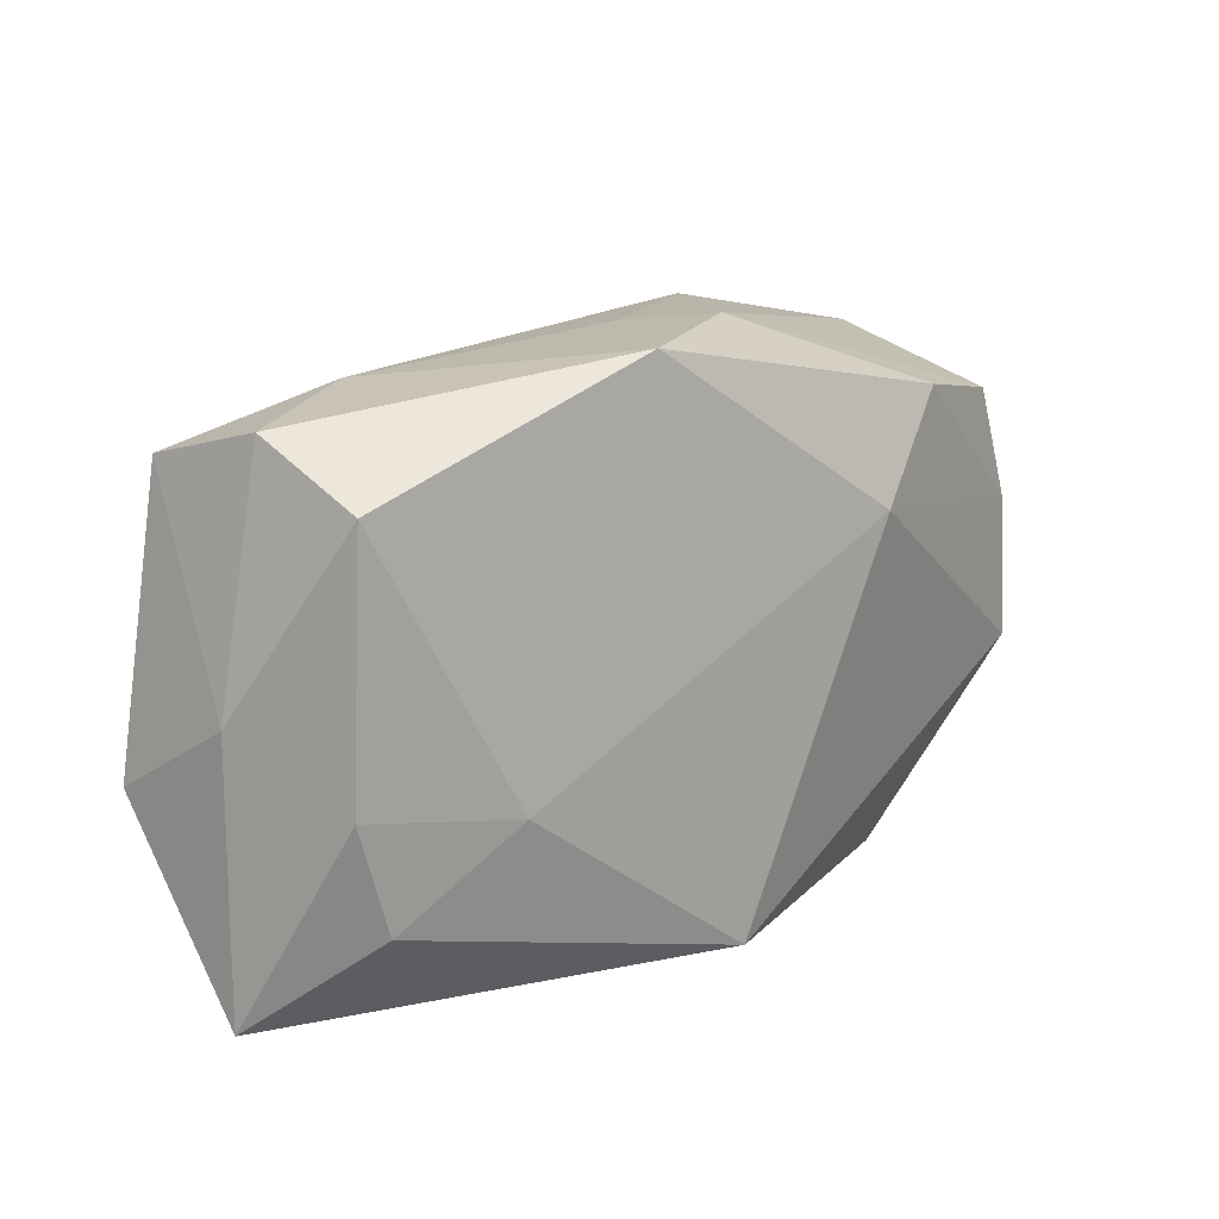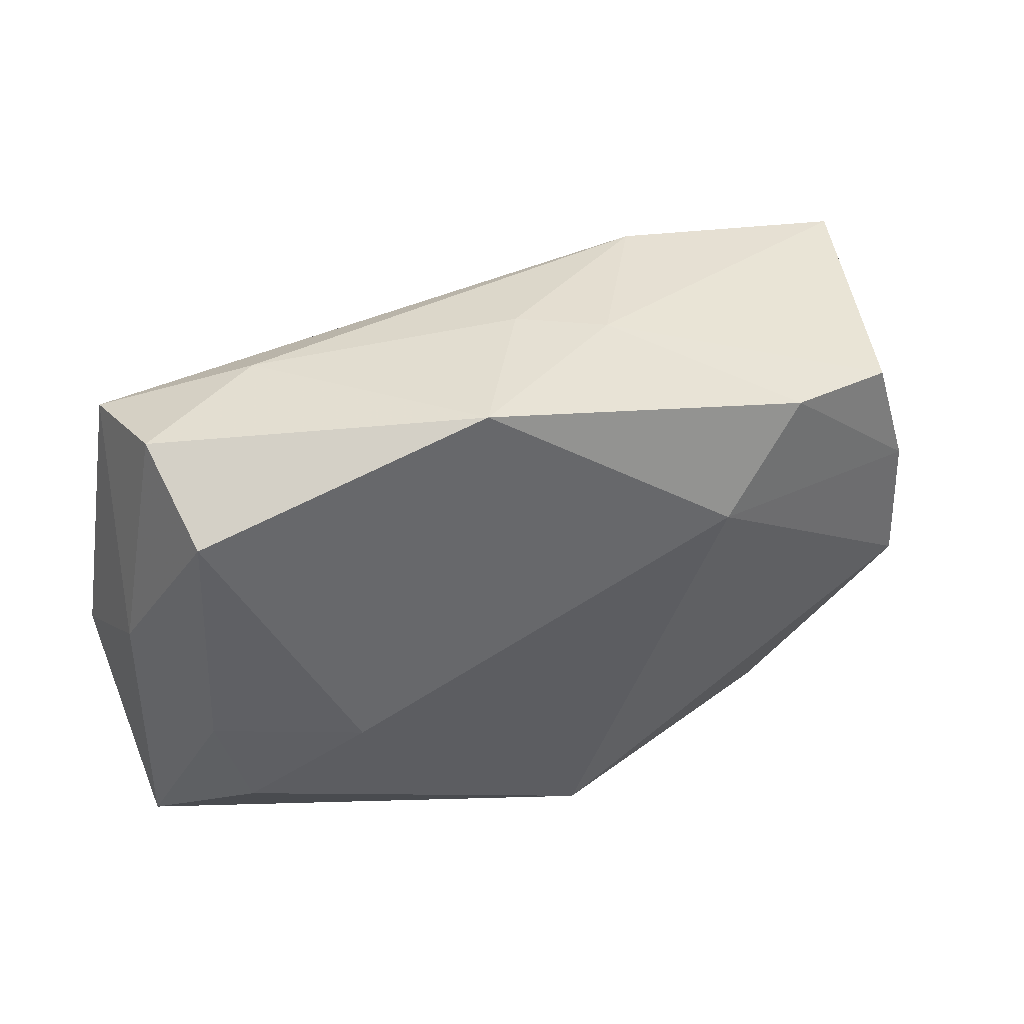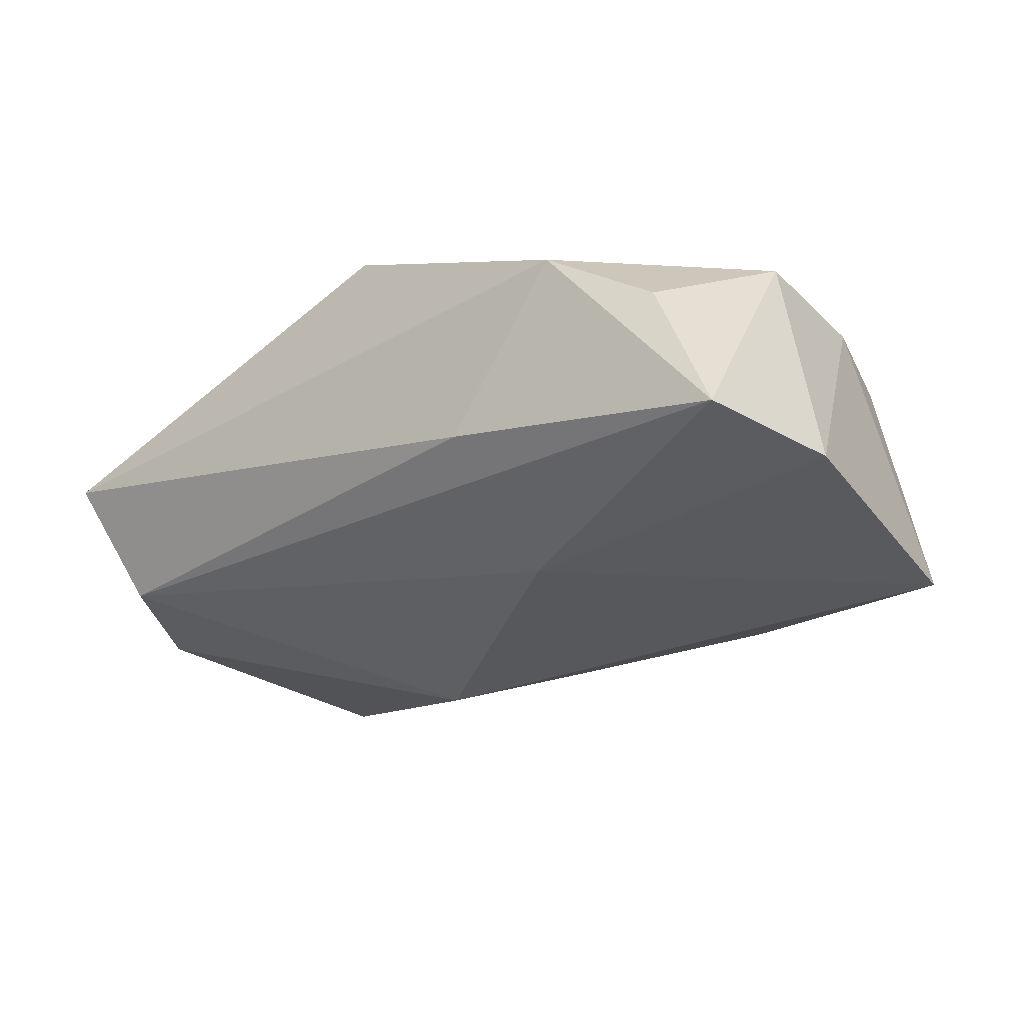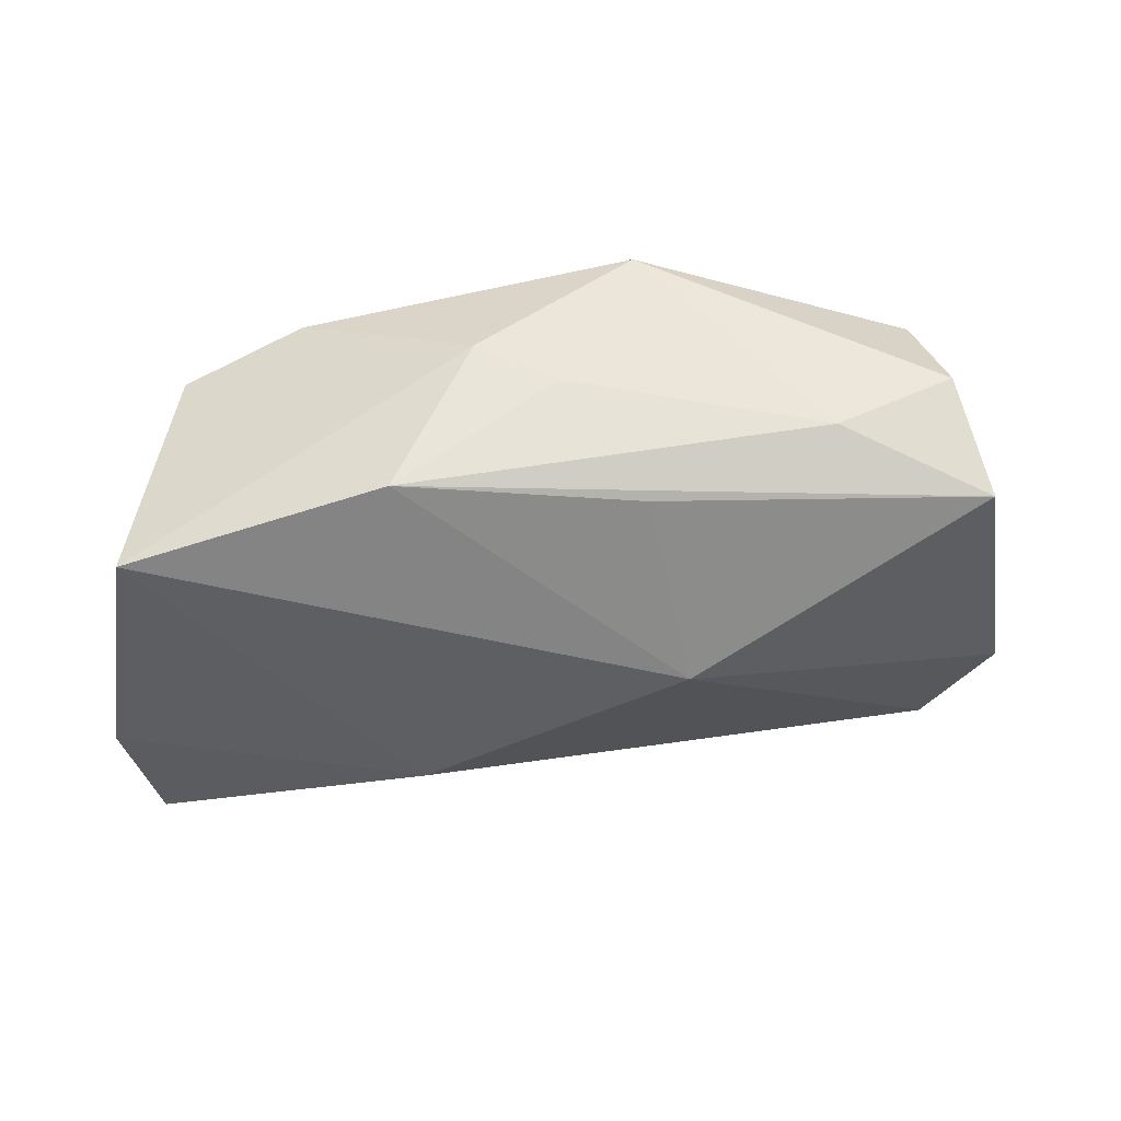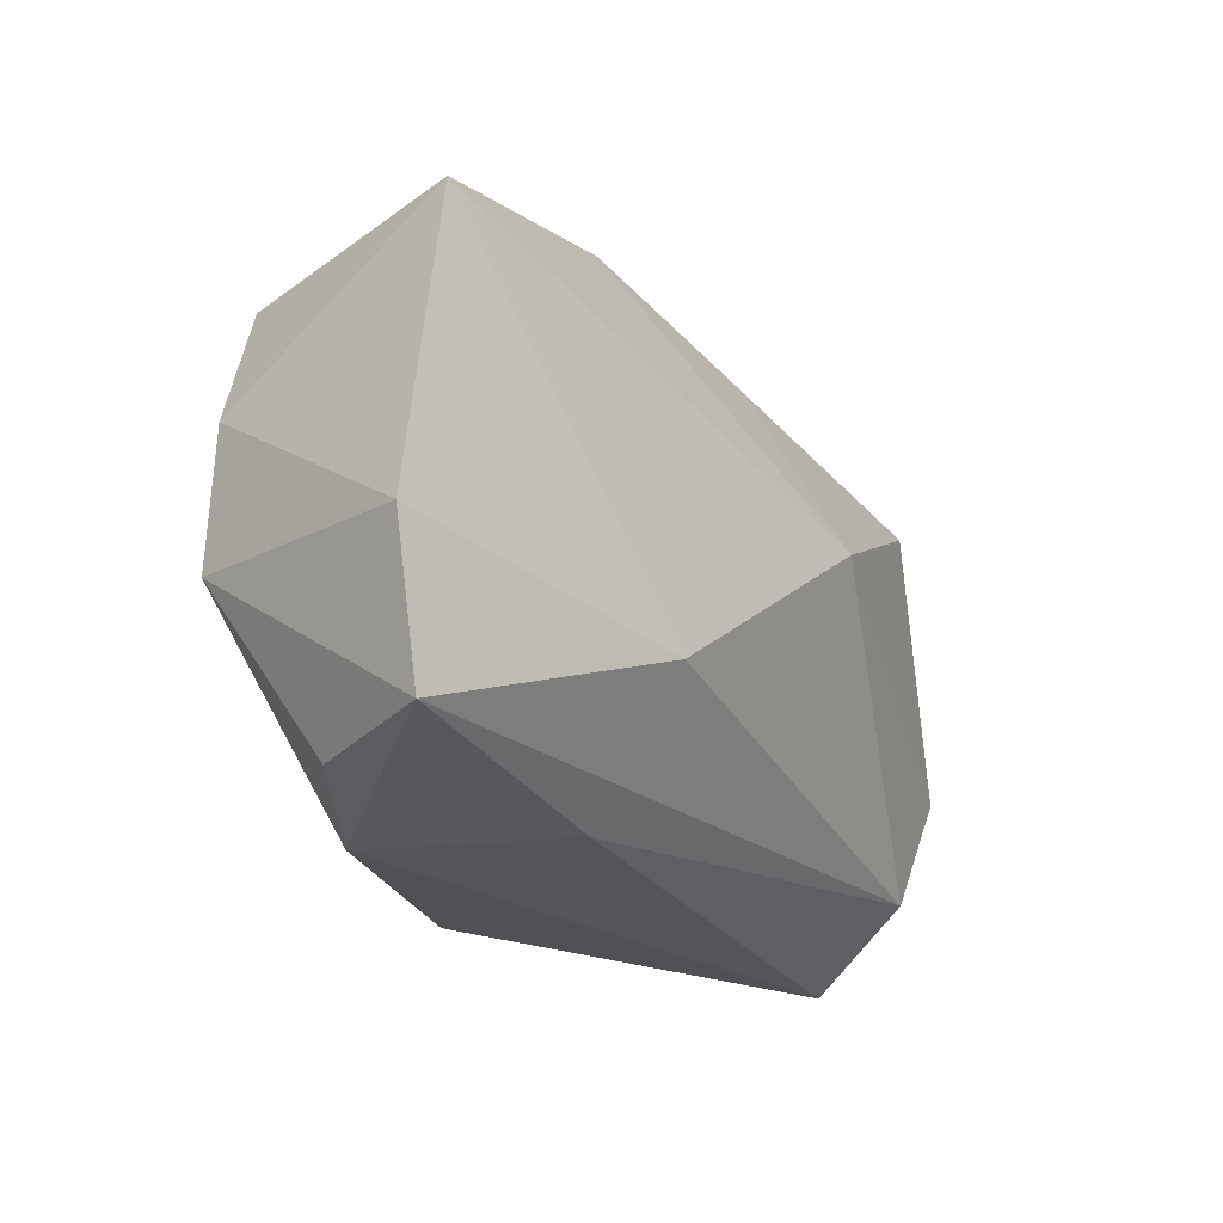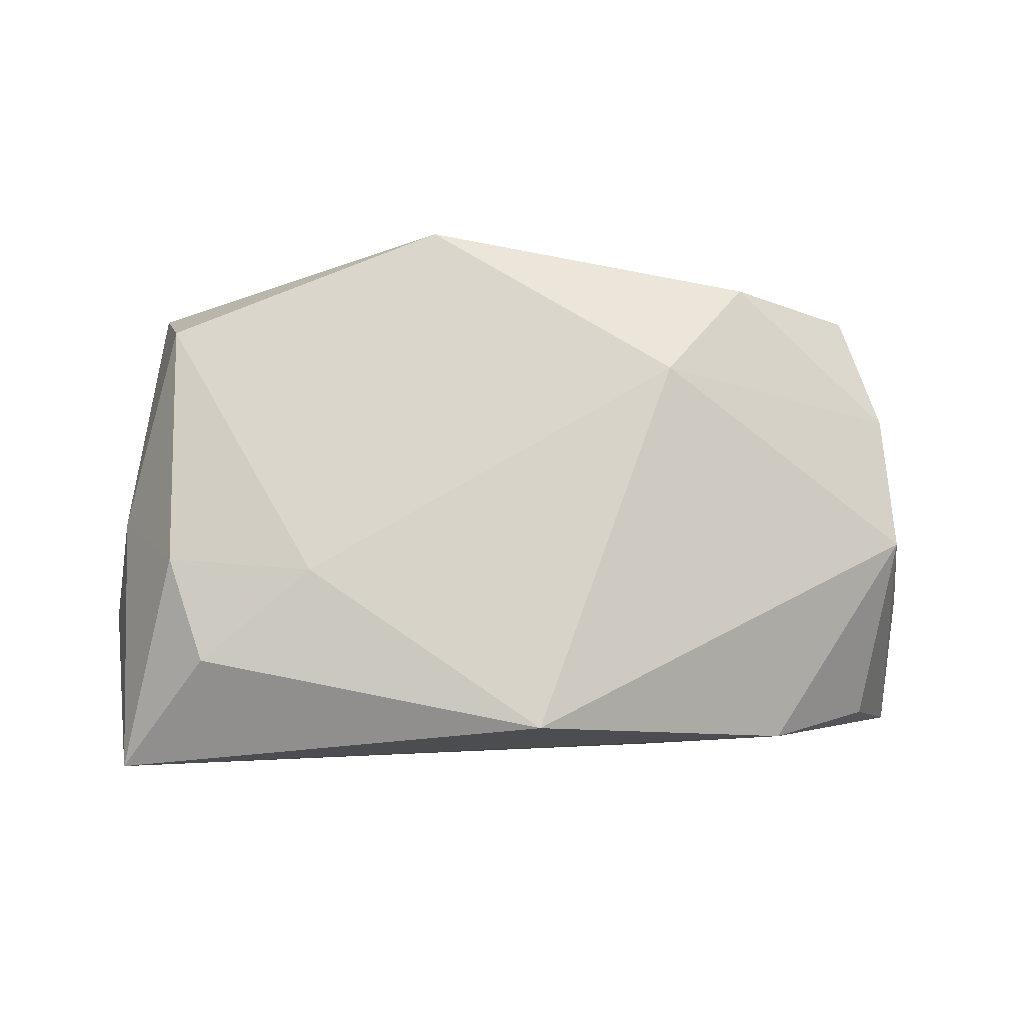
<metadata>
{"format":"obj","ext":"obj","renderer":"f3d","projection":"perspective","resolution":1024,"background":"white","views":[{"elev":17.1,"azim":-36.0,"up":"+Y"},{"elev":41.5,"azim":-16.3,"up":"+Y"},{"elev":-31.0,"azim":39.9,"up":"+Z"},{"elev":-35.9,"azim":-179.9,"up":"+Z"},{"elev":-21.2,"azim":127.6,"up":"+Y"},{"elev":76.6,"azim":-2.7,"up":"+Z"}]}
</metadata>
<code>
v -0.03191 0.01936 0.003722
v -0.02971 0.0152 0.01267
v 0.03724 -0.006899 -0.01377
v -0.0357 -5.491e-05 0.004337
v -0.007421 0.01918 -0.00852
v -0.01097 0.004913 -0.01551
v -0.03843 -0.006492 -0.005581
v 0.03023 0.01517 0.006658
v 0.03479 -0.01867 -0.01362
v 0.01226 0.0222 -0.009332
v 0.0336 -0.005688 0.006751
v -0.03047 -0.005224 0.01245
v -0.03462 0.01649 -0.006007
v -0.01824 -0.00713 0.0144
v -0.03316 -0.01614 -0.005335
v 0.01127 -0.02077 -0.008033
v 0.02071 0.01734 0.01102
v 0.03054 -0.01943 -0.002074
v -0.03594 -0.022 0.004626
v 0.03308 0.01737 -0.01336
v 0.01365 0.009406 0.0144
v 0.02203 -0.022 0.003926
v 0.0007237 -0.02156 0.0144
v -0.0006482 0.02289 0.0005436
v 0.006136 0.0232 0.003847
v -0.0279 -0.01417 0.01229
v -0.02215 0.02076 -0.002132
v 0.03315 0.005671 0.006539
v 0.011 -0.009834 -0.0158
v -0.006464 0.02338 0.0129
f 6 7 13
f 4 13 7
f 1 13 4
f 21 11 28
f 1 4 2
f 2 30 1
f 21 30 2
f 2 14 21
f 23 14 26
f 22 11 23
f 23 11 21
f 21 14 23
f 18 11 22
f 22 9 18
f 18 9 11
f 6 20 29
f 8 28 20
f 11 9 3
f 3 28 11
f 20 28 3
f 3 29 20
f 9 29 3
f 10 20 6
f 1 30 27
f 30 24 27
f 24 10 27
f 27 13 1
f 27 10 13
f 19 23 26
f 19 4 7
f 22 23 19
f 16 9 22
f 22 19 16
f 6 13 5
f 5 10 6
f 13 10 5
f 25 24 30
f 25 10 24
f 25 8 20
f 20 10 25
f 12 19 26
f 26 14 12
f 14 2 12
f 12 2 4
f 4 19 12
f 15 19 7
f 15 16 19
f 15 7 6
f 6 29 15
f 15 29 9
f 9 16 15
f 17 25 30
f 8 25 17
f 17 30 21
f 21 28 17
f 28 8 17

</code>
